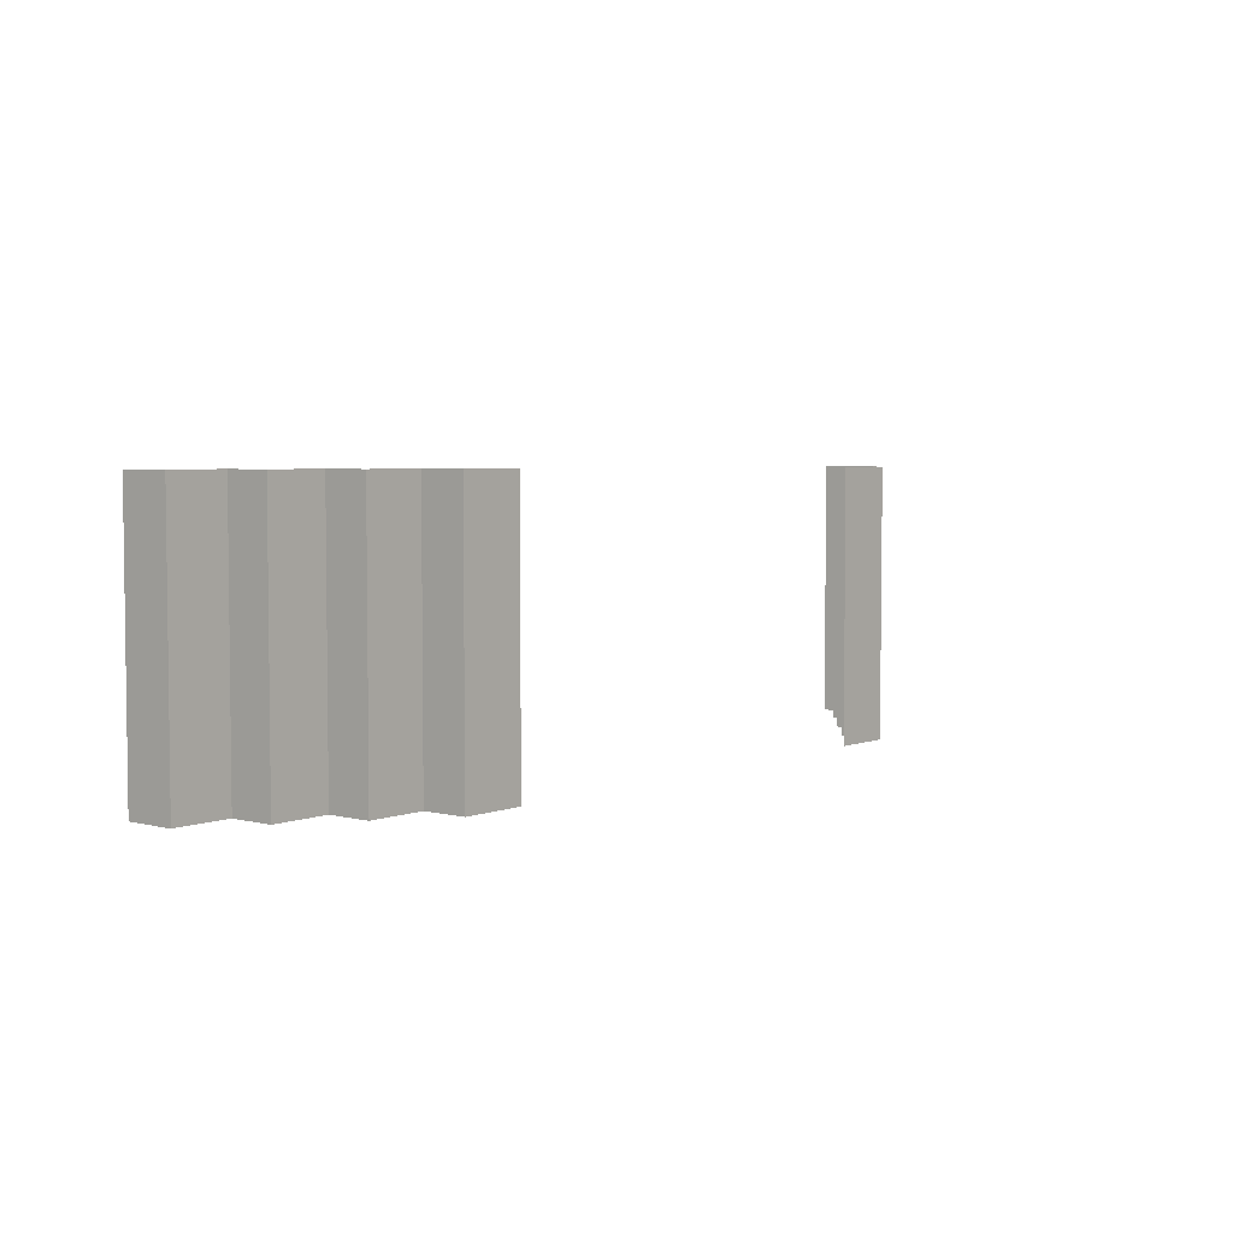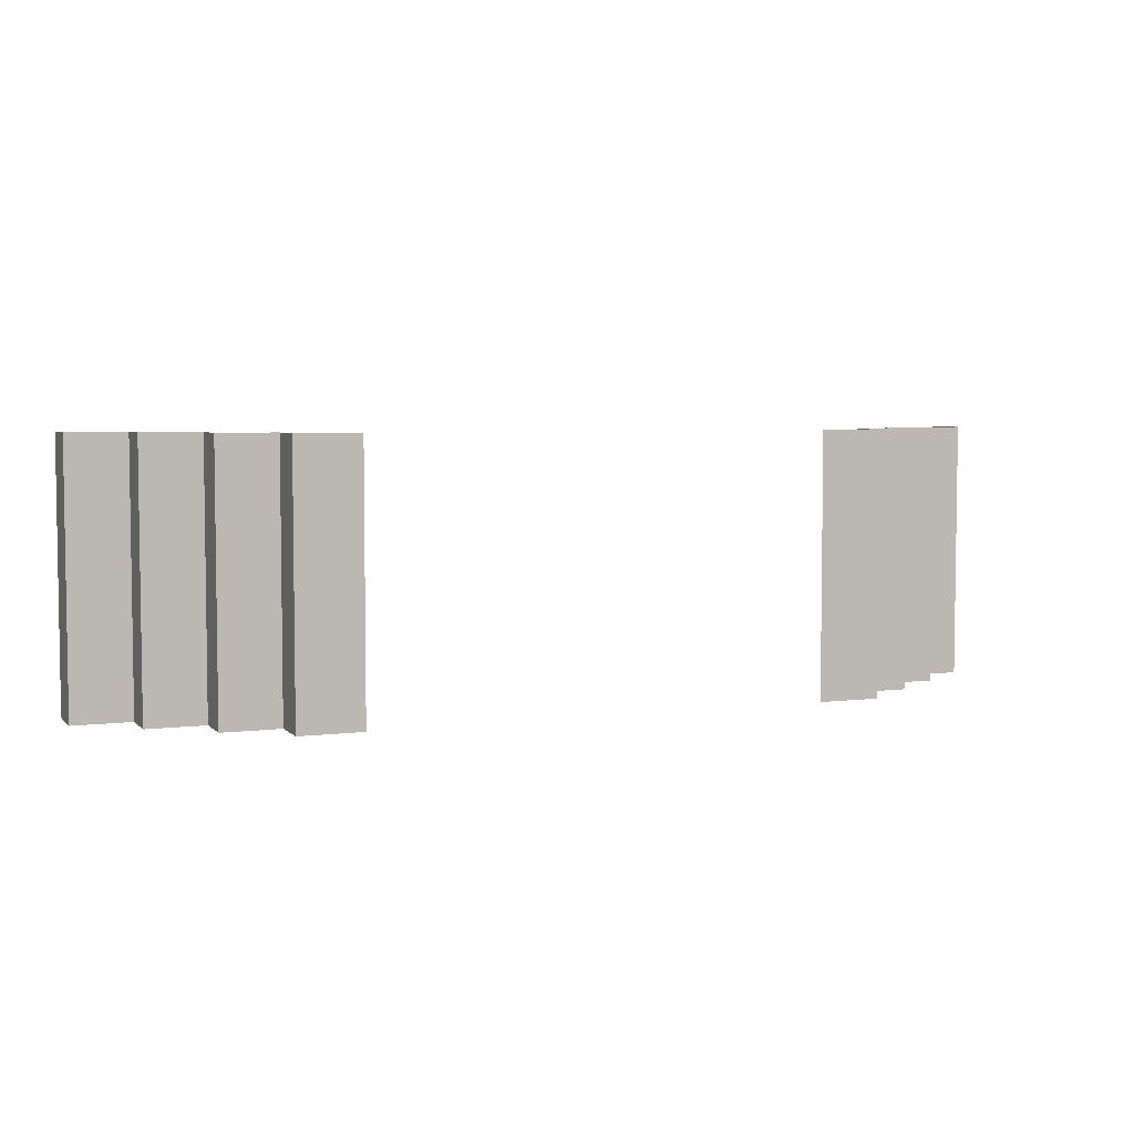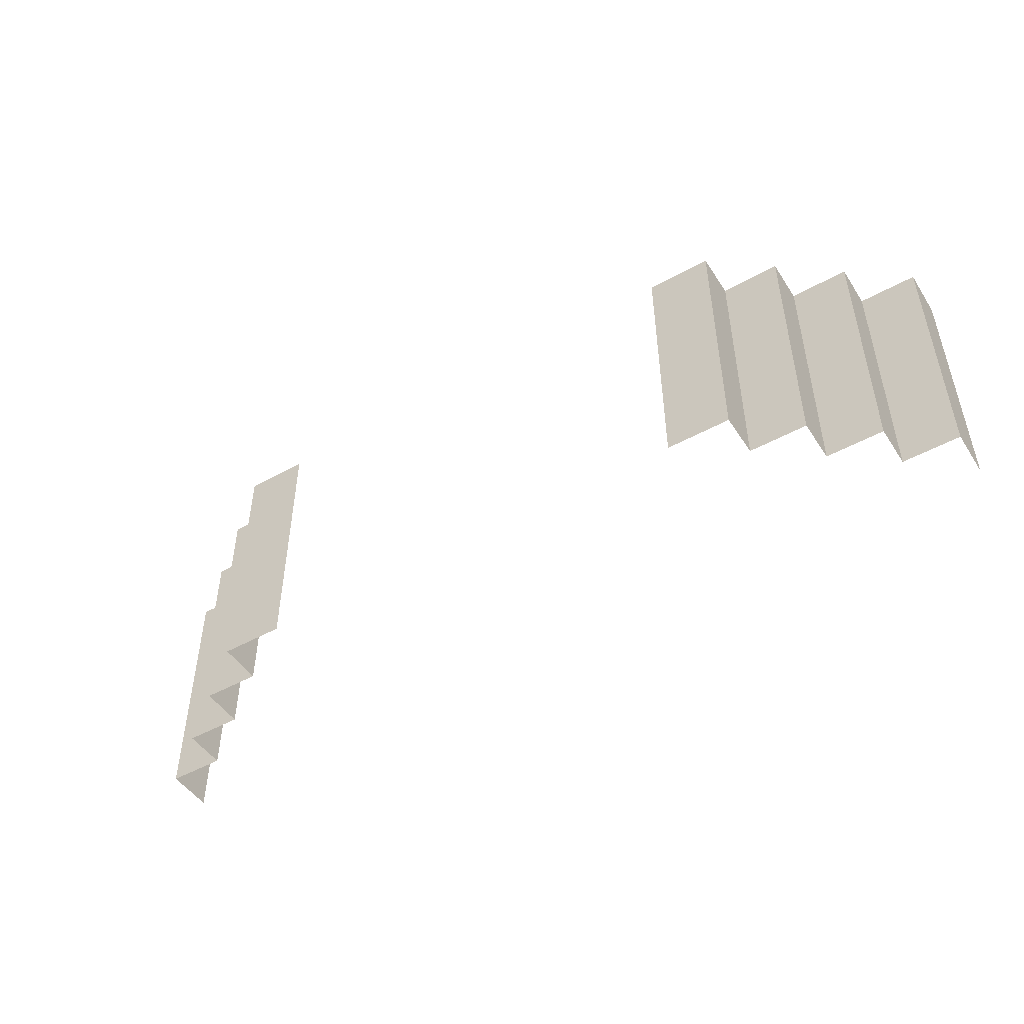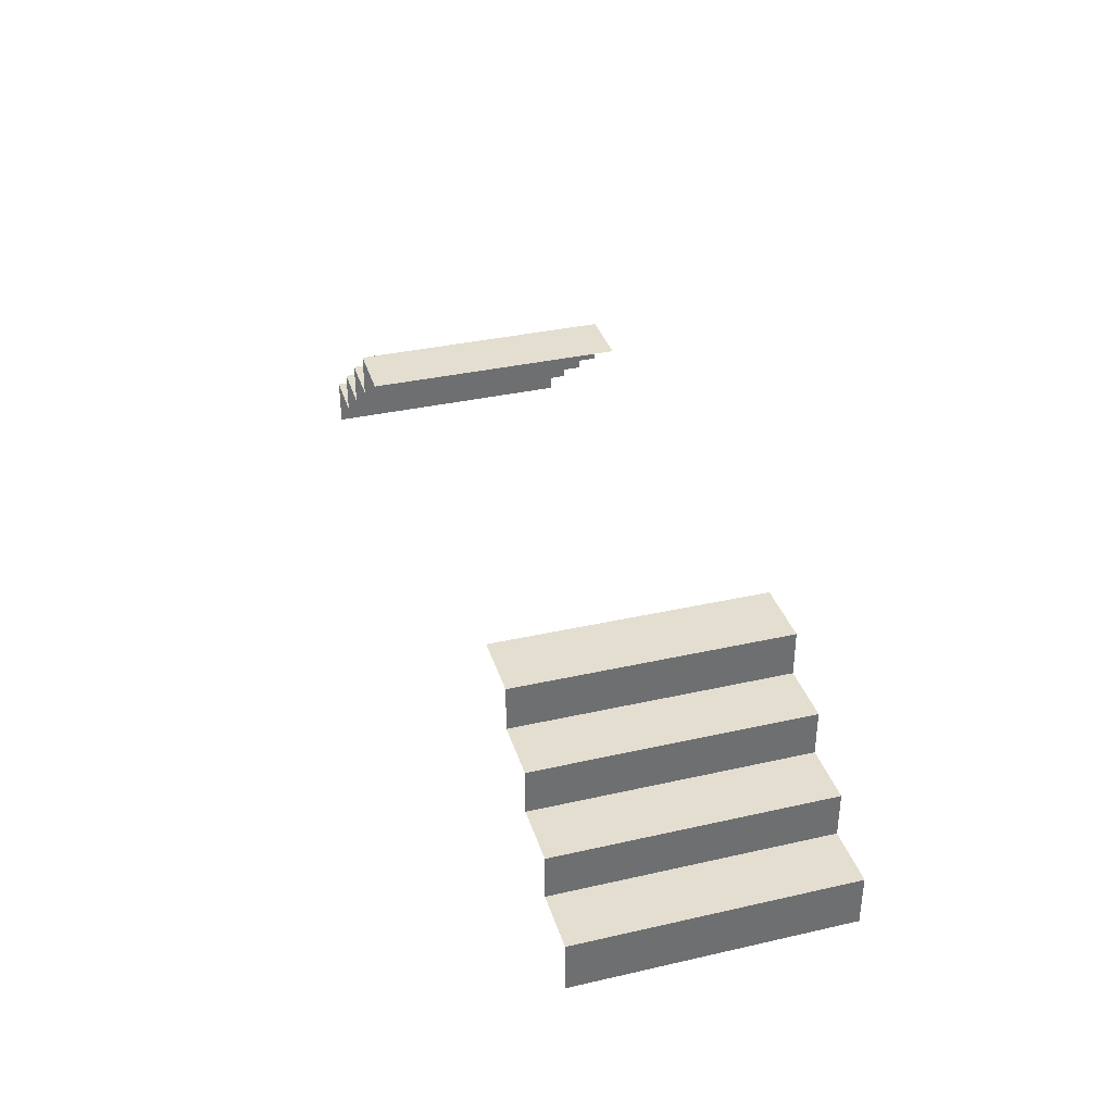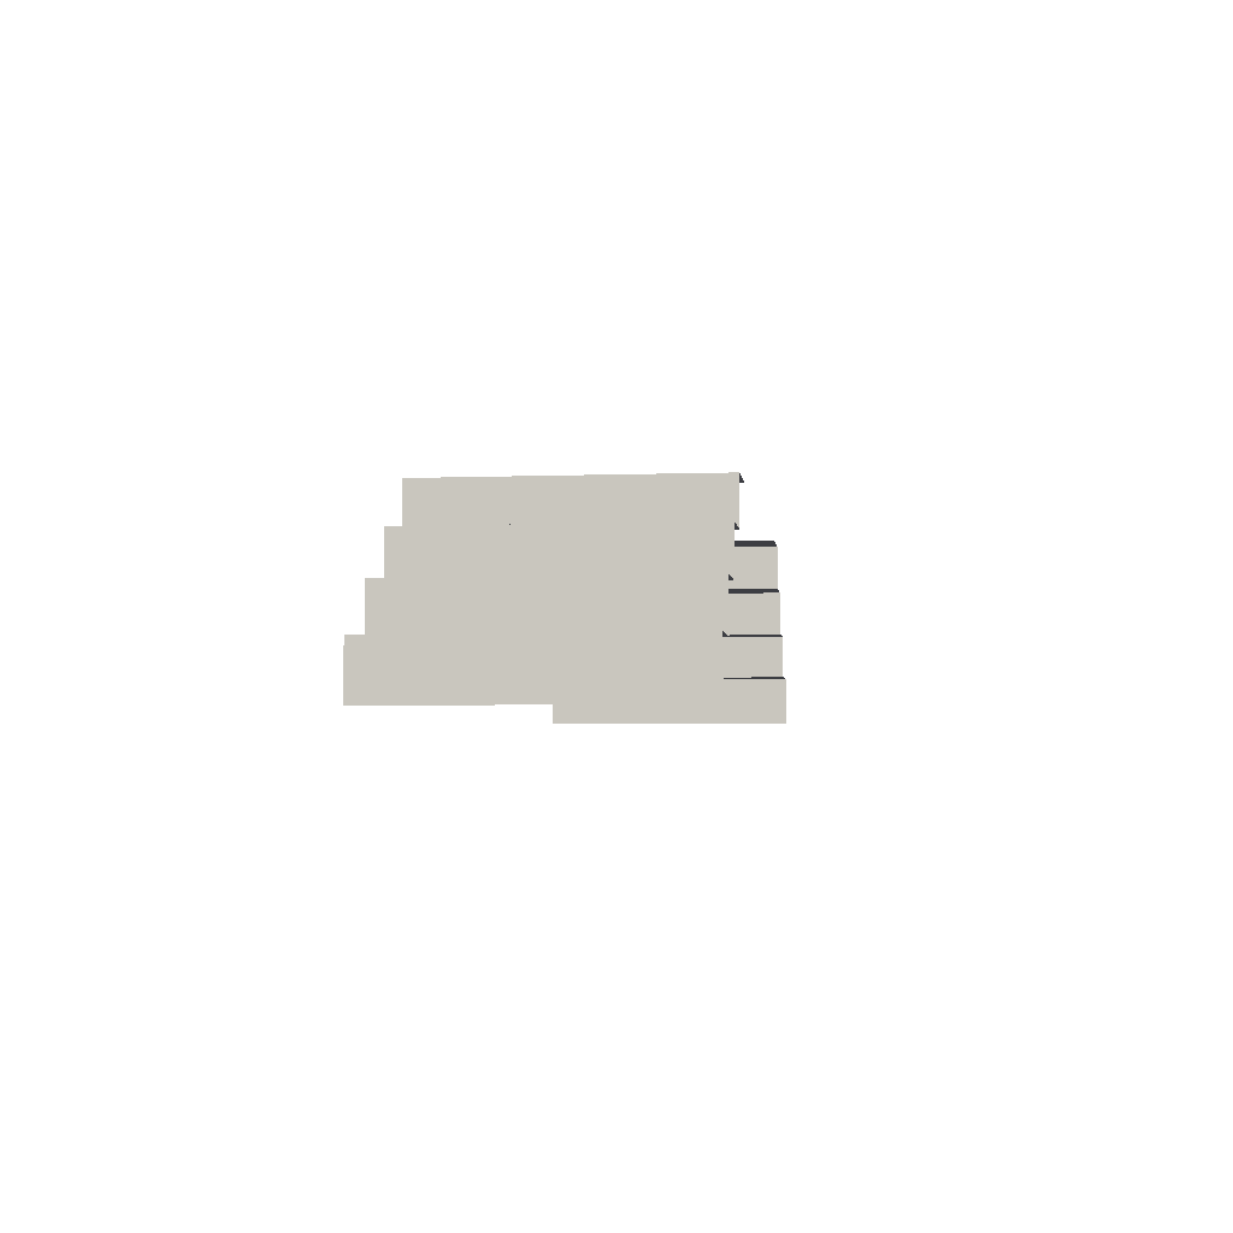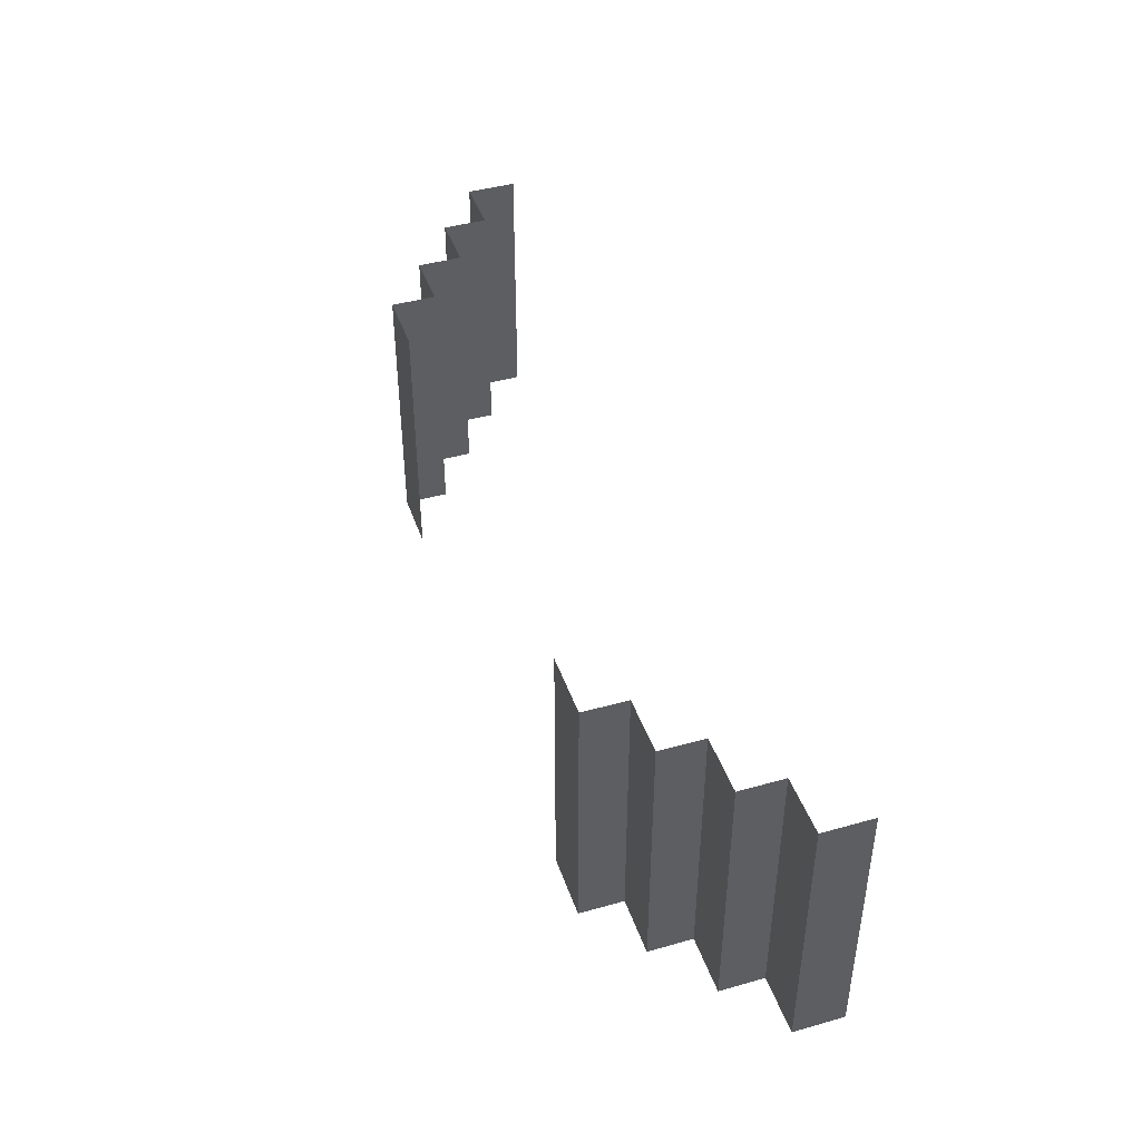
<metadata>
{"format":"obj","ext":"obj","renderer":"f3d","projection":"perspective","resolution":1024,"background":"white","views":[{"elev":4.2,"azim":-50.7,"up":"+Y"},{"elev":4.8,"azim":-22.2,"up":"+Y"},{"elev":-48.4,"azim":31.8,"up":"+Y"},{"elev":35.7,"azim":-106.6,"up":"+Z"},{"elev":-3.7,"azim":97.2,"up":"+Z"},{"elev":43.3,"azim":71.5,"up":"+Y"}]}
</metadata>
<code>
g emperors_palace_midtower_stairs_001
v -5.313 29.94 4
v -5.313 26.94 4
v -5.313 26.94 3.438
v -5.313 29.94 3.438
v -2.6 29.94 5.5
v -2.6 26.94 5.5
v -3.325 26.94 5.5
v -3.325 29.94 5.5
v -3.325 29.94 5.5
v -3.325 26.94 5.5
v -3.325 26.94 5
v -3.325 29.94 5
v -3.325 29.94 5
v -3.325 26.94 5
v -3.988 26.94 5
v -3.988 29.94 5
v -3.988 29.94 5
v -3.988 26.94 5
v -3.988 26.94 4.5
v -3.988 29.94 4.5
v -3.988 29.94 4.5
v -3.988 26.94 4.5
v -4.65 26.94 4.5
v -4.65 29.94 4.5
v -4.65 29.94 4.5
v -4.65 26.94 4.5
v -4.65 26.94 4
v -4.65 29.94 4
v -4.65 29.94 4
v -4.65 26.94 4
v -5.313 26.94 4
v -5.313 29.94 4
v 5.312 26.94 4
v 5.312 29.94 4
v 5.312 29.94 3.437
v 5.312 26.94 3.437
v 2.6 26.94 5.5
v 2.6 29.94 5.5
v 3.325 29.94 5.5
v 3.325 26.94 5.5
v 3.325 26.94 5.5
v 3.325 29.94 5.5
v 3.325 29.94 5
v 3.325 26.94 5
v 3.325 26.94 5
v 3.325 29.94 5
v 3.987 29.94 5
v 3.987 26.94 5
v 3.987 26.94 5
v 3.987 29.94 5
v 3.987 29.94 4.5
v 3.987 26.94 4.5
v 3.987 26.94 4.5
v 3.987 29.94 4.5
v 4.65 29.94 4.5
v 4.65 26.94 4.5
v 4.65 26.94 4.5
v 4.65 29.94 4.5
v 4.65 29.94 4
v 4.65 26.94 4
v 4.65 26.94 4
v 4.65 29.94 4
v 5.312 29.94 4
v 5.312 26.94 4
g emperors_palace_midtower_stairs_001_0
f 3 2 1
f 4 3 1
f 7 6 5
f 8 7 5
f 11 10 9
f 12 11 9
f 15 14 13
f 16 15 13
f 19 18 17
f 20 19 17
f 23 22 21
f 24 23 21
f 27 26 25
f 28 27 25
f 31 30 29
f 32 31 29
f 35 34 33
f 36 35 33
f 39 38 37
f 40 39 37
f 43 42 41
f 44 43 41
f 47 46 45
f 48 47 45
f 51 50 49
f 52 51 49
f 55 54 53
f 56 55 53
f 59 58 57
f 60 59 57
f 63 62 61
f 64 63 61

</code>
